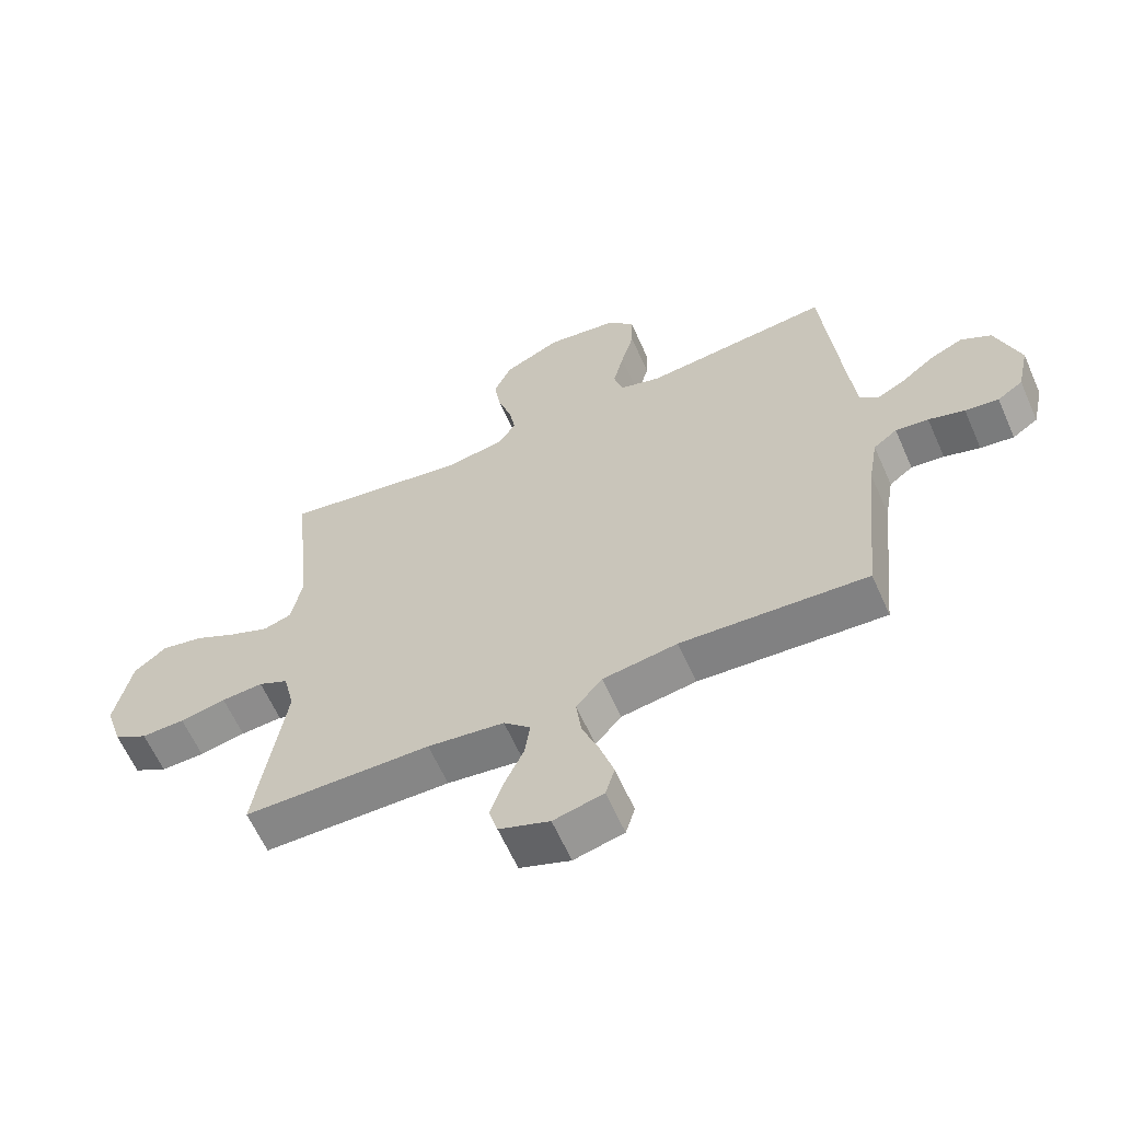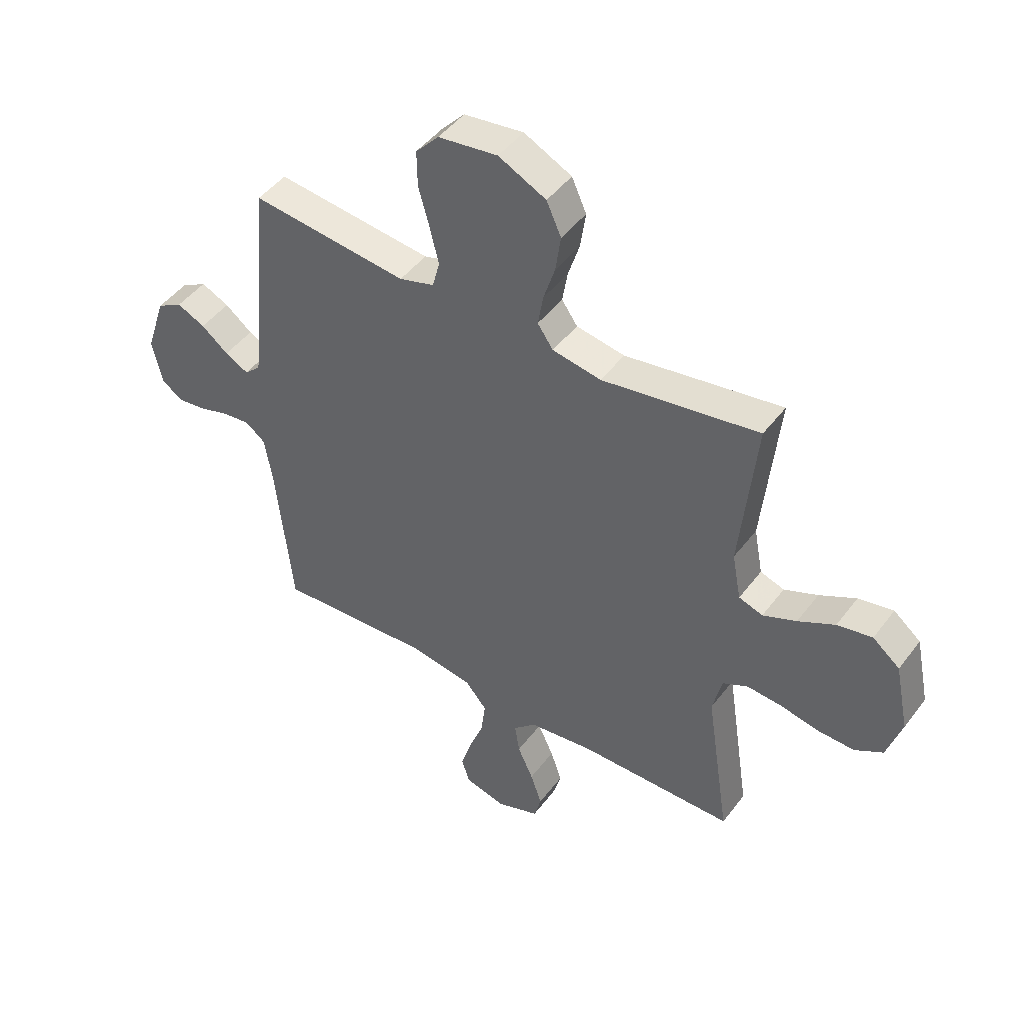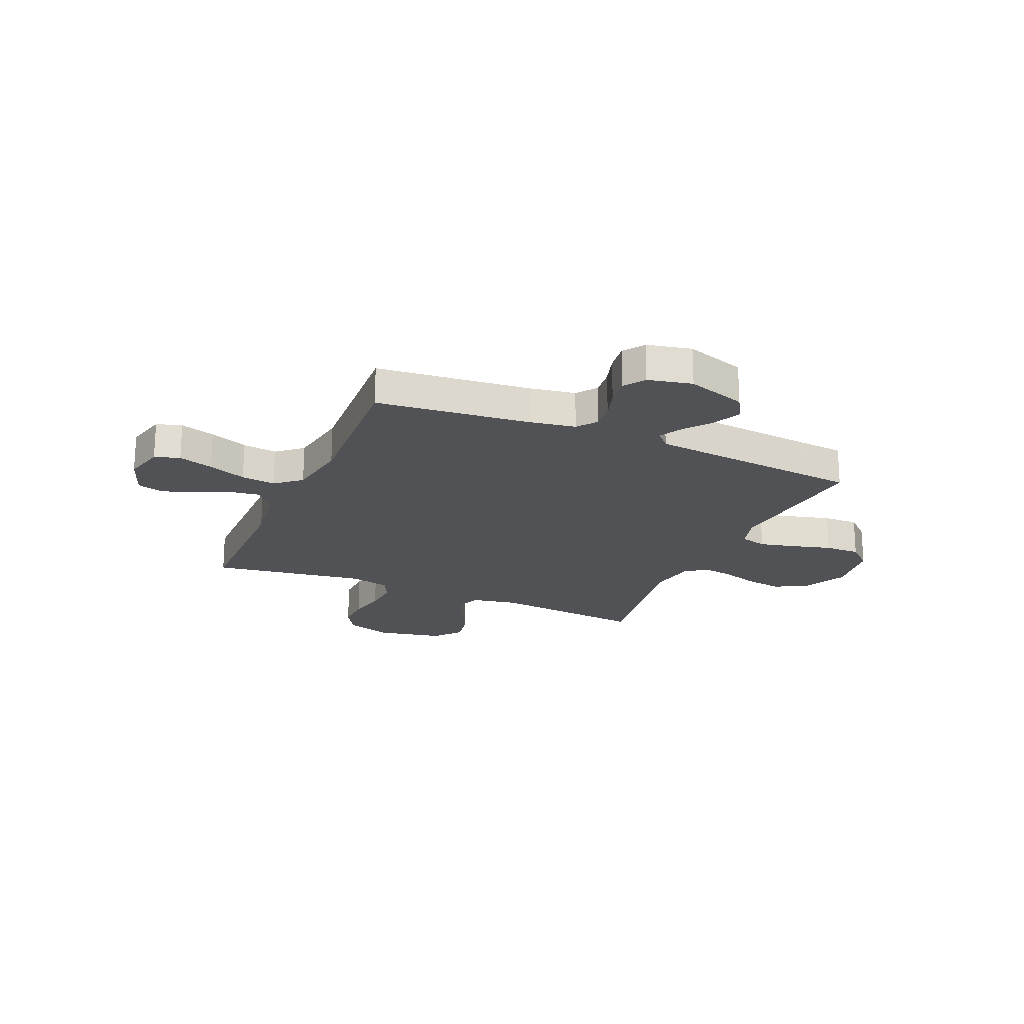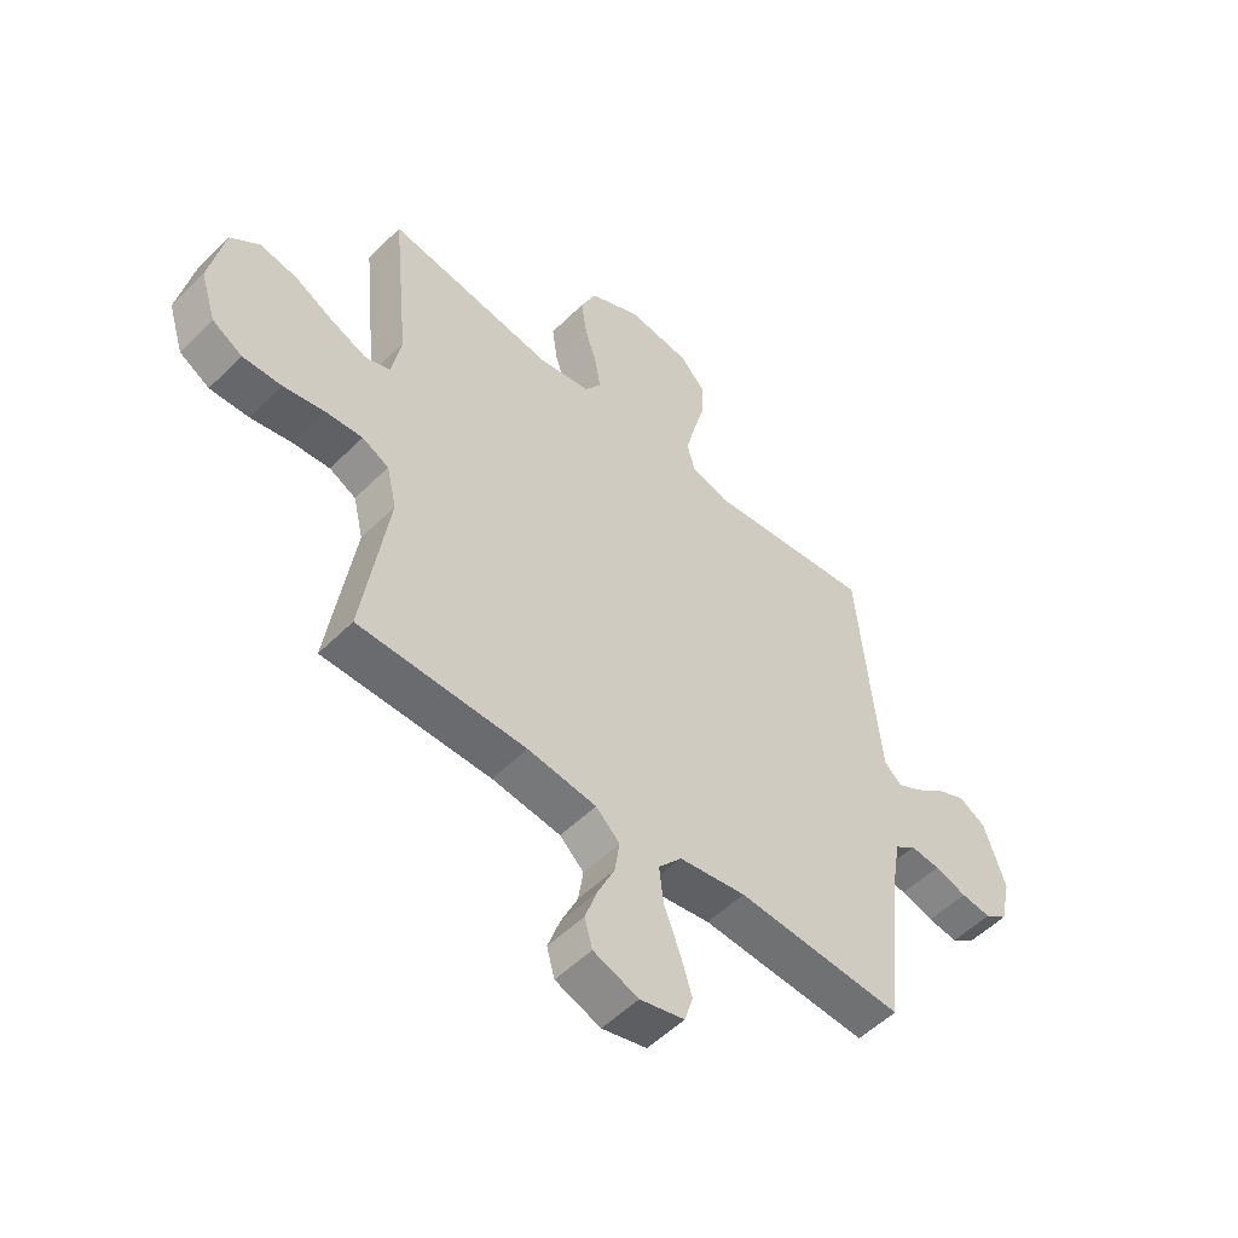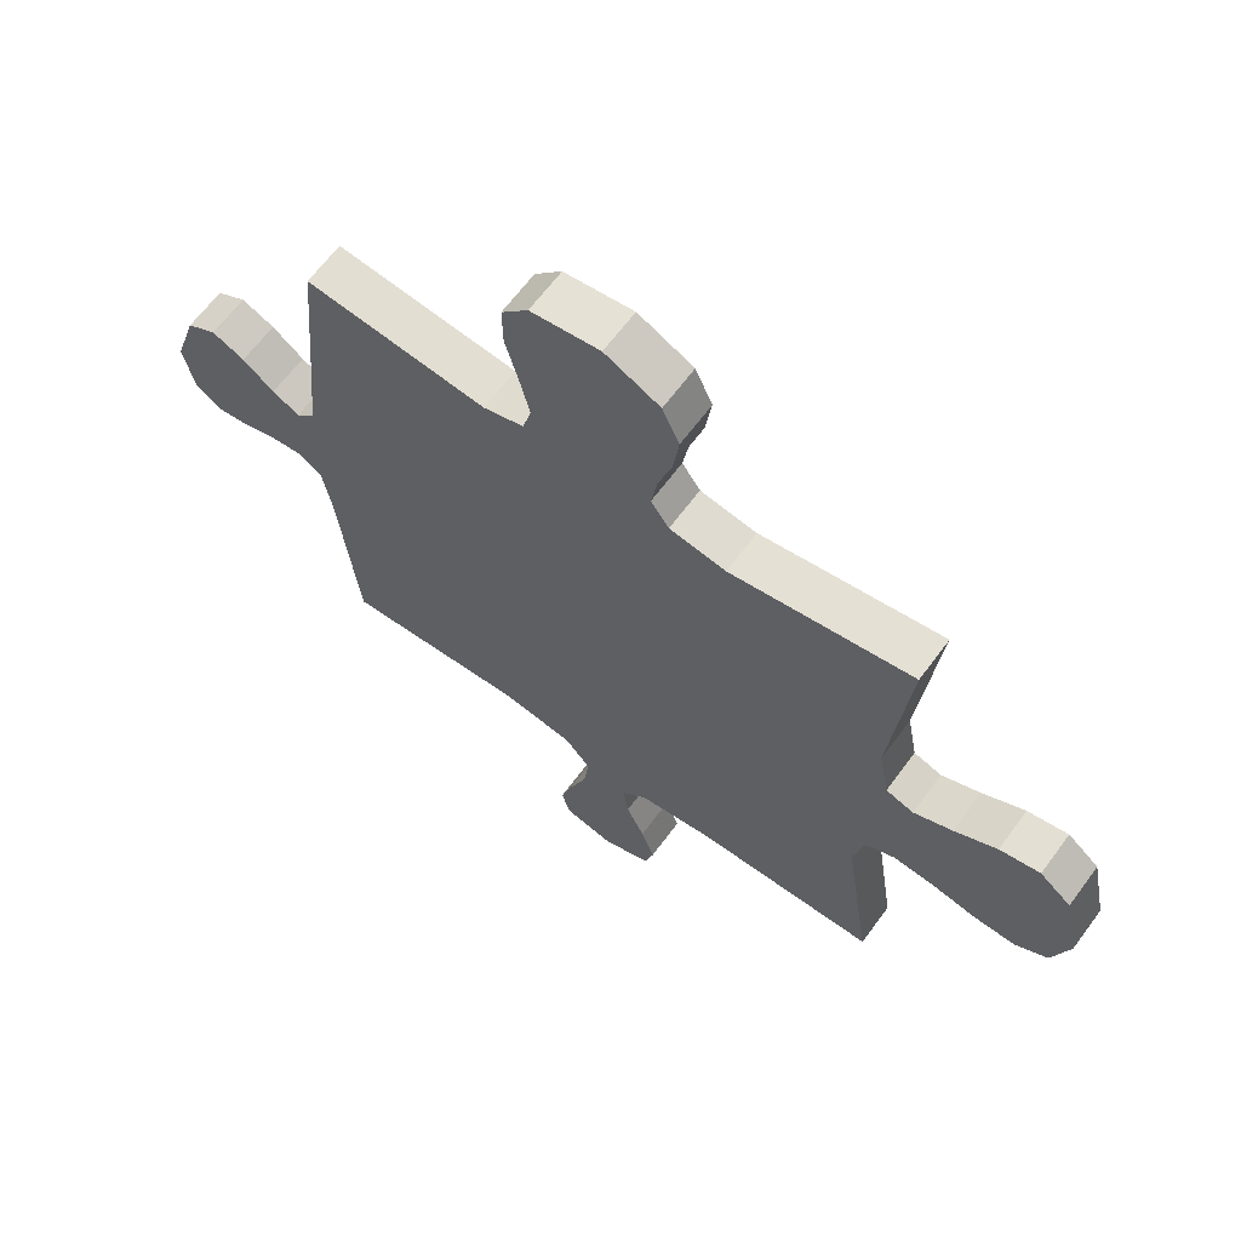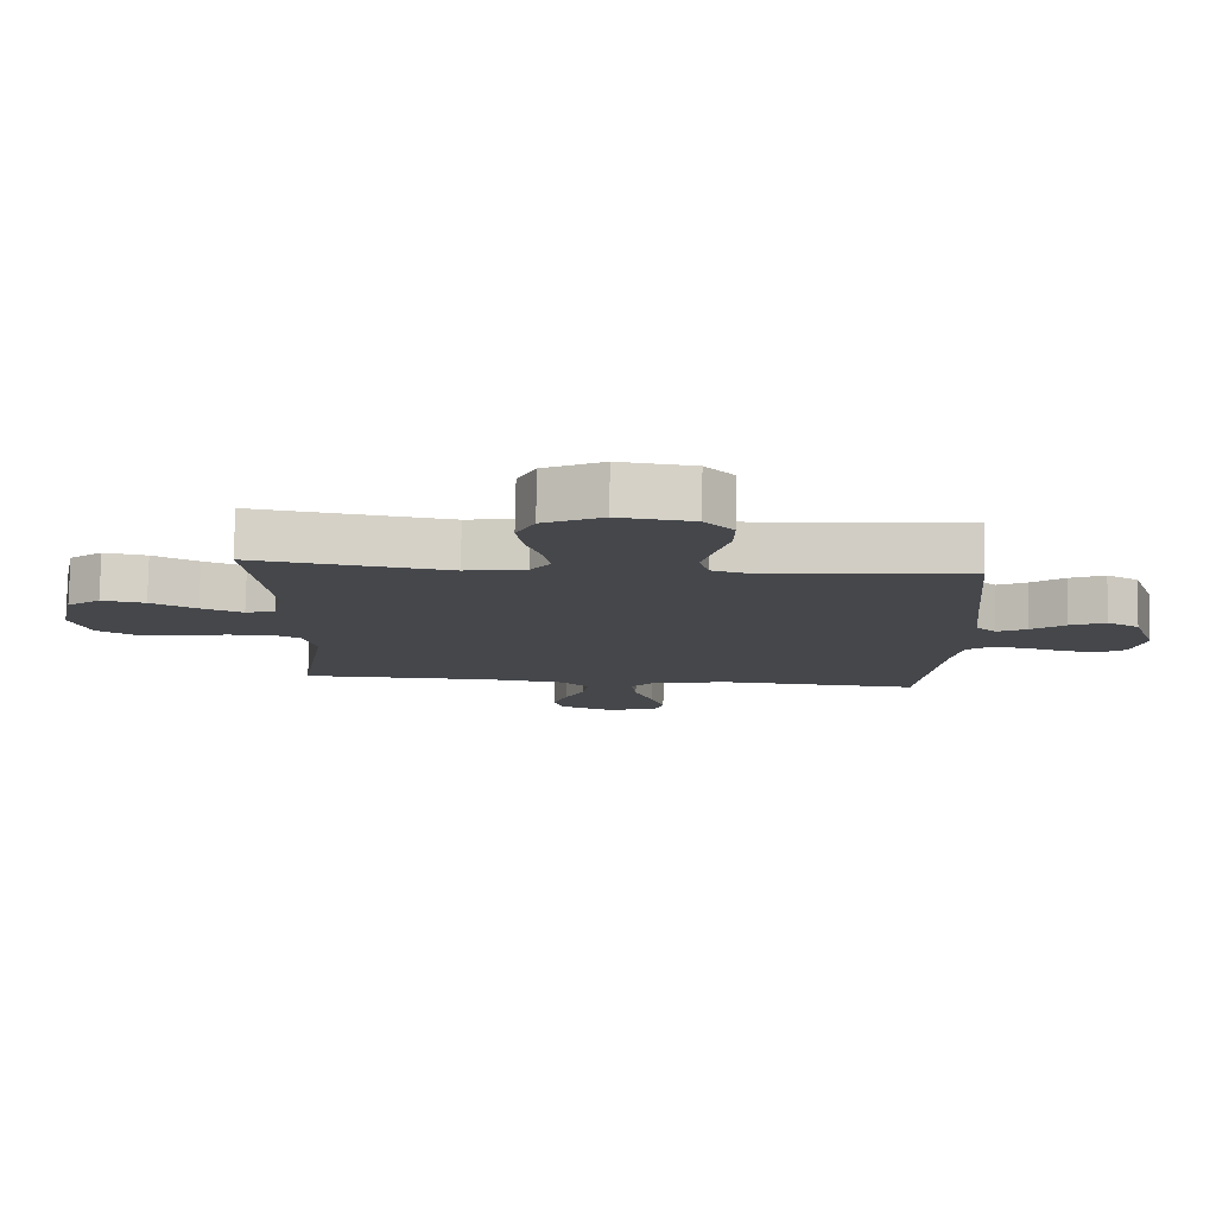
<metadata>
{"format":"obj","ext":"obj","renderer":"f3d","projection":"perspective","resolution":1024,"background":"white","views":[{"elev":-62.3,"azim":-156.1,"up":"+Z"},{"elev":46.4,"azim":34.9,"up":"+Z"},{"elev":-20.9,"azim":-113.5,"up":"+Y"},{"elev":-53.0,"azim":136.5,"up":"+Z"},{"elev":64.6,"azim":36.4,"up":"+Z"},{"elev":79.8,"azim":-178.9,"up":"+Z"}]}
</metadata>
<code>
v -0.5 0.07 0.5
v -0.2 0.07 0.467
v -0.133 0.07 0.487
v -0.119 0.07 0.539
v -0.136 0.07 0.609
v -0.157 0.07 0.685
v -0.158 0.07 0.754
v -0.114 0.07 0.802
v 0 0.07 0.817
v 0.091 0.07 0.772
v 0.119 0.07 0.71
v 0.109 0.07 0.64
v 0.087 0.07 0.571
v 0.077 0.07 0.511
v 0.107 0.07 0.468
v 0.2 0.07 0.452
v 0.5 0.07 0.5
v 0.47 0.07 0.2
v 0.487 0.07 0.11
v 0.533 0.07 0.095
v 0.597 0.07 0.122
v 0.667 0.07 0.159
v 0.734 0.07 0.172
v 0.786 0.07 0.13
v 0.813 0.07 0
v 0.785 0.07 -0.089
v 0.731 0.07 -0.121
v 0.661 0.07 -0.119
v 0.587 0.07 -0.104
v 0.52 0.07 -0.099
v 0.472 0.07 -0.123
v 0.454 0.07 -0.2
v 0.5 0.07 -0.5
v 0.2 0.07 -0.503
v 0.077 0.07 -0.519
v 0.034 0.07 -0.56
v 0.043 0.07 -0.619
v 0.073 0.07 -0.684
v 0.095 0.07 -0.747
v 0.081 0.07 -0.798
v 0 0.07 -0.828
v -0.08 0.07 -0.808
v -0.095 0.07 -0.759
v -0.074 0.07 -0.691
v -0.046 0.07 -0.617
v -0.038 0.07 -0.55
v -0.08 0.07 -0.501
v -0.2 0.07 -0.482
v -0.5 0.07 -0.5
v -0.531 0.07 -0.2
v -0.546 0.07 -0.112
v -0.584 0.07 -0.083
v -0.637 0.07 -0.089
v -0.695 0.07 -0.107
v -0.749 0.07 -0.114
v -0.79 0.07 -0.086
v -0.809 0.07 0
v -0.771 0.07 0.116
v -0.722 0.07 0.144
v -0.668 0.07 0.119
v -0.616 0.07 0.078
v -0.571 0.07 0.054
v -0.54 0.07 0.083
v -0.528 0.07 0.2
v -0.5 0 0.5
v -0.2 0 0.467
v -0.133 0 0.487
v -0.119 0 0.539
v -0.136 0 0.609
v -0.157 0 0.685
v -0.158 0 0.754
v -0.114 0 0.802
v 0 0 0.817
v 0.091 0 0.772
v 0.119 0 0.71
v 0.109 0 0.64
v 0.087 0 0.571
v 0.077 0 0.511
v 0.107 0 0.468
v 0.2 0 0.452
v 0.5 0 0.5
v 0.47 0 0.2
v 0.487 0 0.11
v 0.533 0 0.095
v 0.597 0 0.122
v 0.667 0 0.159
v 0.734 0 0.172
v 0.786 0 0.13
v 0.813 0 0
v 0.785 0 -0.089
v 0.731 0 -0.121
v 0.661 0 -0.119
v 0.587 0 -0.104
v 0.52 0 -0.099
v 0.472 0 -0.123
v 0.454 0 -0.2
v 0.5 0 -0.5
v 0.2 0 -0.503
v 0.077 0 -0.519
v 0.034 0 -0.56
v 0.043 0 -0.619
v 0.073 0 -0.684
v 0.095 0 -0.747
v 0.081 0 -0.798
v 0 0 -0.828
v -0.08 0 -0.808
v -0.095 0 -0.759
v -0.074 0 -0.691
v -0.046 0 -0.617
v -0.038 0 -0.55
v -0.08 0 -0.501
v -0.2 0 -0.482
v -0.5 0 -0.5
v -0.531 0 -0.2
v -0.546 0 -0.112
v -0.584 0 -0.083
v -0.637 0 -0.089
v -0.695 0 -0.107
v -0.749 0 -0.114
v -0.79 0 -0.086
v -0.809 0 0
v -0.771 0 0.116
v -0.722 0 0.144
v -0.668 0 0.119
v -0.616 0 0.078
v -0.571 0 0.054
v -0.54 0 0.083
v -0.528 0 0.2
f 58 59 60 61
f 58 61 62
f 57 58 62
f 56 57 62
f 53 54 55 56
f 52 53 56 62
f 51 52 62 63
f 48 49 50
f 47 48 50 51
f 42 43 44 45
f 40 41 42 45
f 40 45 46
f 37 38 39 40
f 37 40 46
f 36 37 46 47
f 32 33 34
f 31 32 34 35
f 26 27 28 29
f 26 29 30
f 25 26 30
f 24 25 30
f 21 22 23 24
f 20 21 24 30
f 19 20 30 31
f 16 17 18
f 15 16 18 19
f 10 11 12 13
f 10 13 14
f 9 10 14
f 8 9 14
f 5 6 7 8
f 4 5 8 14
f 3 4 14 15
f 64 1 2
f 47 51 63 64
f 35 36 47 64
f 19 31 35 64
f 15 19 64
f 2 3 15 64
f 125 124 123 122
f 126 125 122
f 126 122 121
f 126 121 120
f 120 119 118 117
f 126 120 117 116
f 127 126 116 115
f 114 113 112
f 115 114 112 111
f 109 108 107 106
f 109 106 105 104
f 110 109 104
f 104 103 102 101
f 110 104 101
f 111 110 101 100
f 98 97 96
f 99 98 96 95
f 93 92 91 90
f 94 93 90
f 94 90 89
f 94 89 88
f 88 87 86 85
f 94 88 85 84
f 95 94 84 83
f 82 81 80
f 83 82 80 79
f 77 76 75 74
f 78 77 74
f 78 74 73
f 78 73 72
f 72 71 70 69
f 78 72 69 68
f 79 78 68 67
f 66 65 128
f 128 127 115 111
f 128 111 100 99
f 128 99 95 83
f 128 83 79
f 128 79 67 66
f 1 65 66 2
f 2 66 67 3
f 3 67 68 4
f 4 68 69 5
f 5 69 70 6
f 6 70 71 7
f 7 71 72 8
f 8 72 73 9
f 9 73 74 10
f 10 74 75 11
f 11 75 76 12
f 12 76 77 13
f 13 77 78 14
f 14 78 79 15
f 15 79 80 16
f 16 80 81 17
f 17 81 82 18
f 18 82 83 19
f 19 83 84 20
f 20 84 85 21
f 21 85 86 22
f 22 86 87 23
f 23 87 88 24
f 24 88 89 25
f 25 89 90 26
f 26 90 91 27
f 27 91 92 28
f 28 92 93 29
f 29 93 94 30
f 30 94 95 31
f 31 95 96 32
f 32 96 97 33
f 33 97 98 34
f 34 98 99 35
f 35 99 100 36
f 36 100 101 37
f 37 101 102 38
f 38 102 103 39
f 39 103 104 40
f 40 104 105 41
f 41 105 106 42
f 42 106 107 43
f 43 107 108 44
f 44 108 109 45
f 45 109 110 46
f 46 110 111 47
f 47 111 112 48
f 48 112 113 49
f 49 113 114 50
f 50 114 115 51
f 51 115 116 52
f 52 116 117 53
f 53 117 118 54
f 54 118 119 55
f 55 119 120 56
f 56 120 121 57
f 57 121 122 58
f 58 122 123 59
f 59 123 124 60
f 60 124 125 61
f 61 125 126 62
f 62 126 127 63
f 63 127 128 64
f 64 128 65 1

</code>
